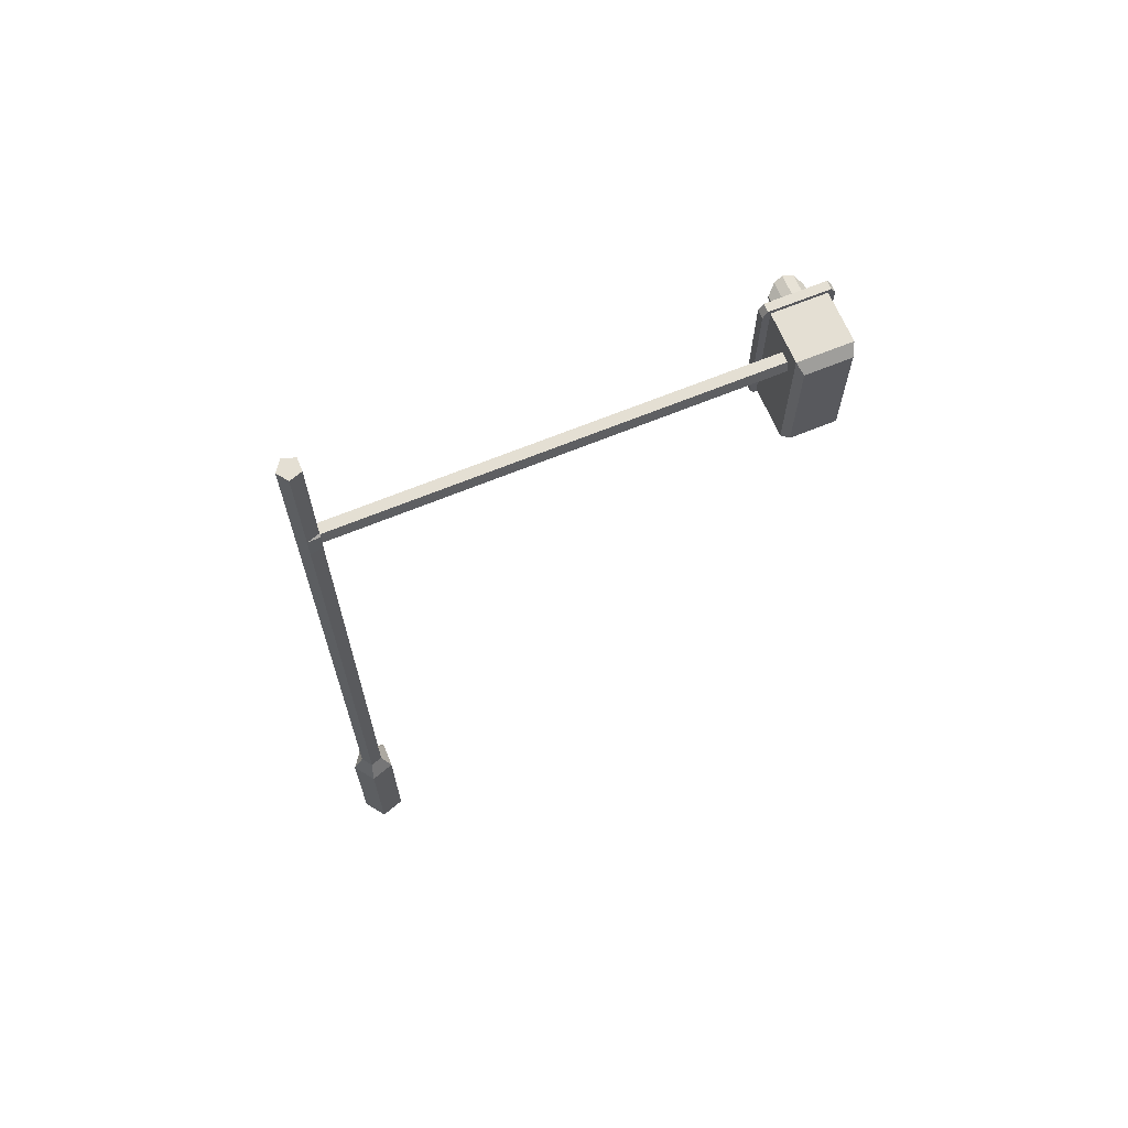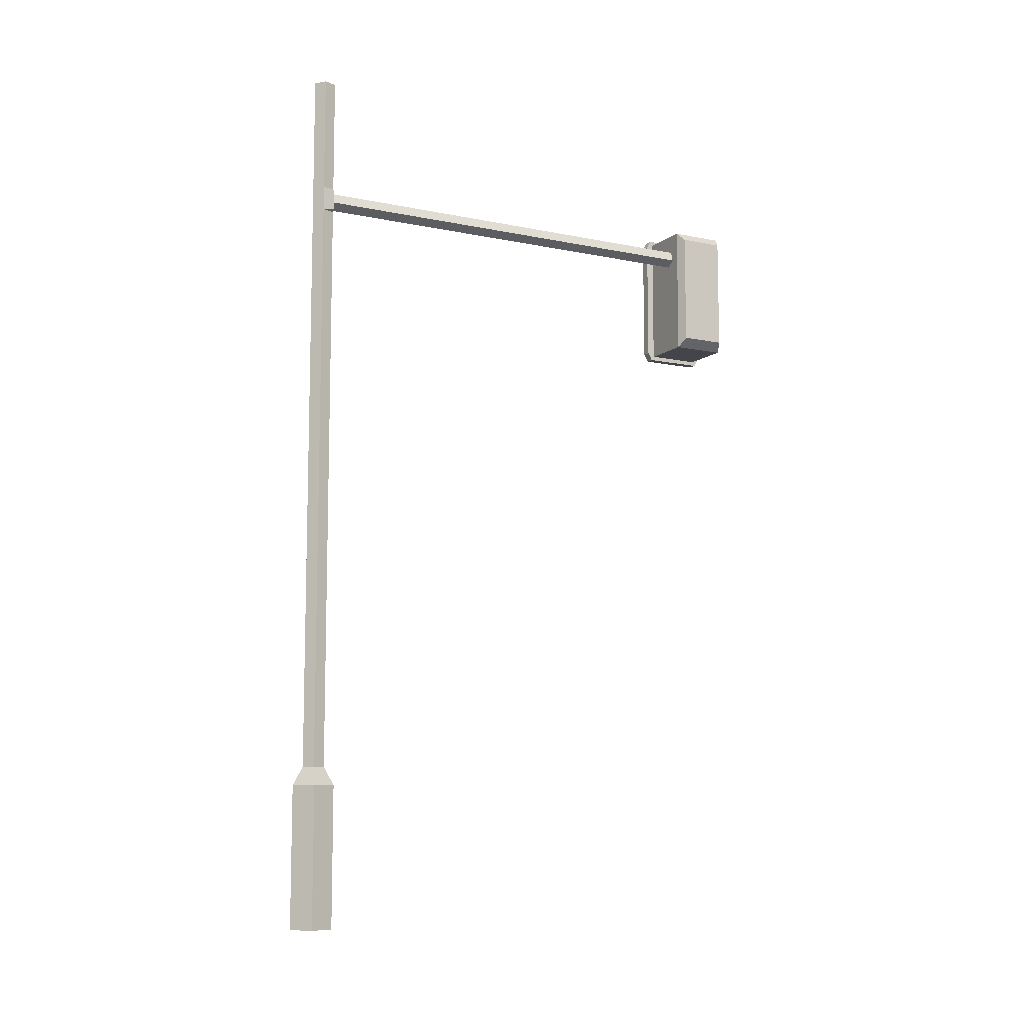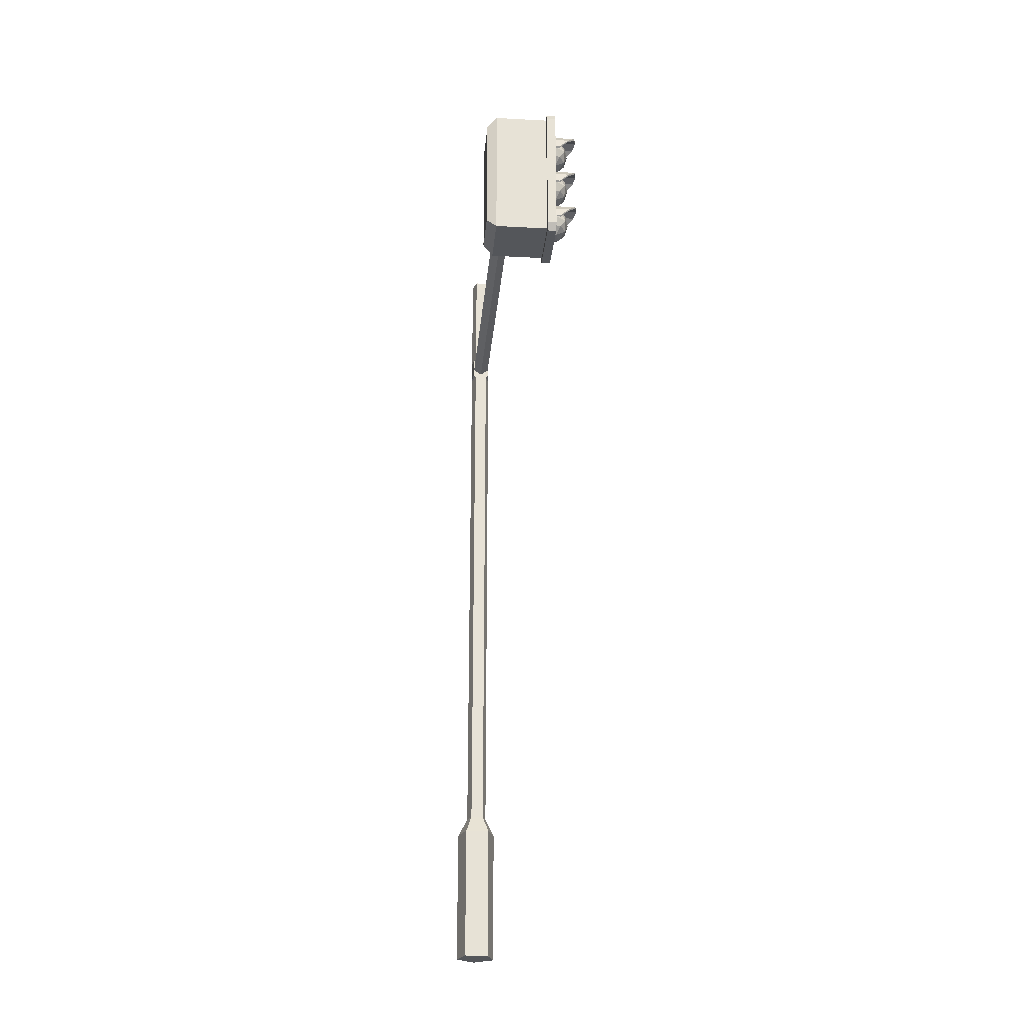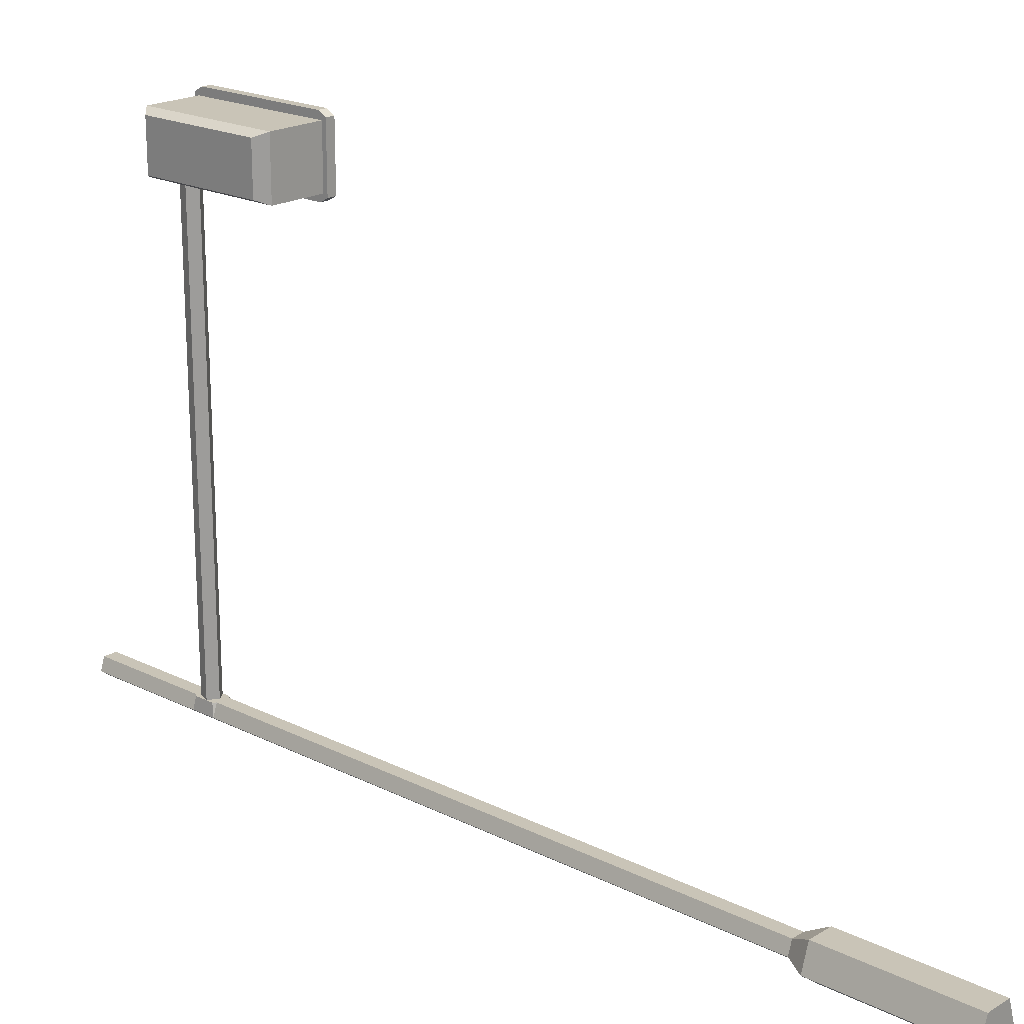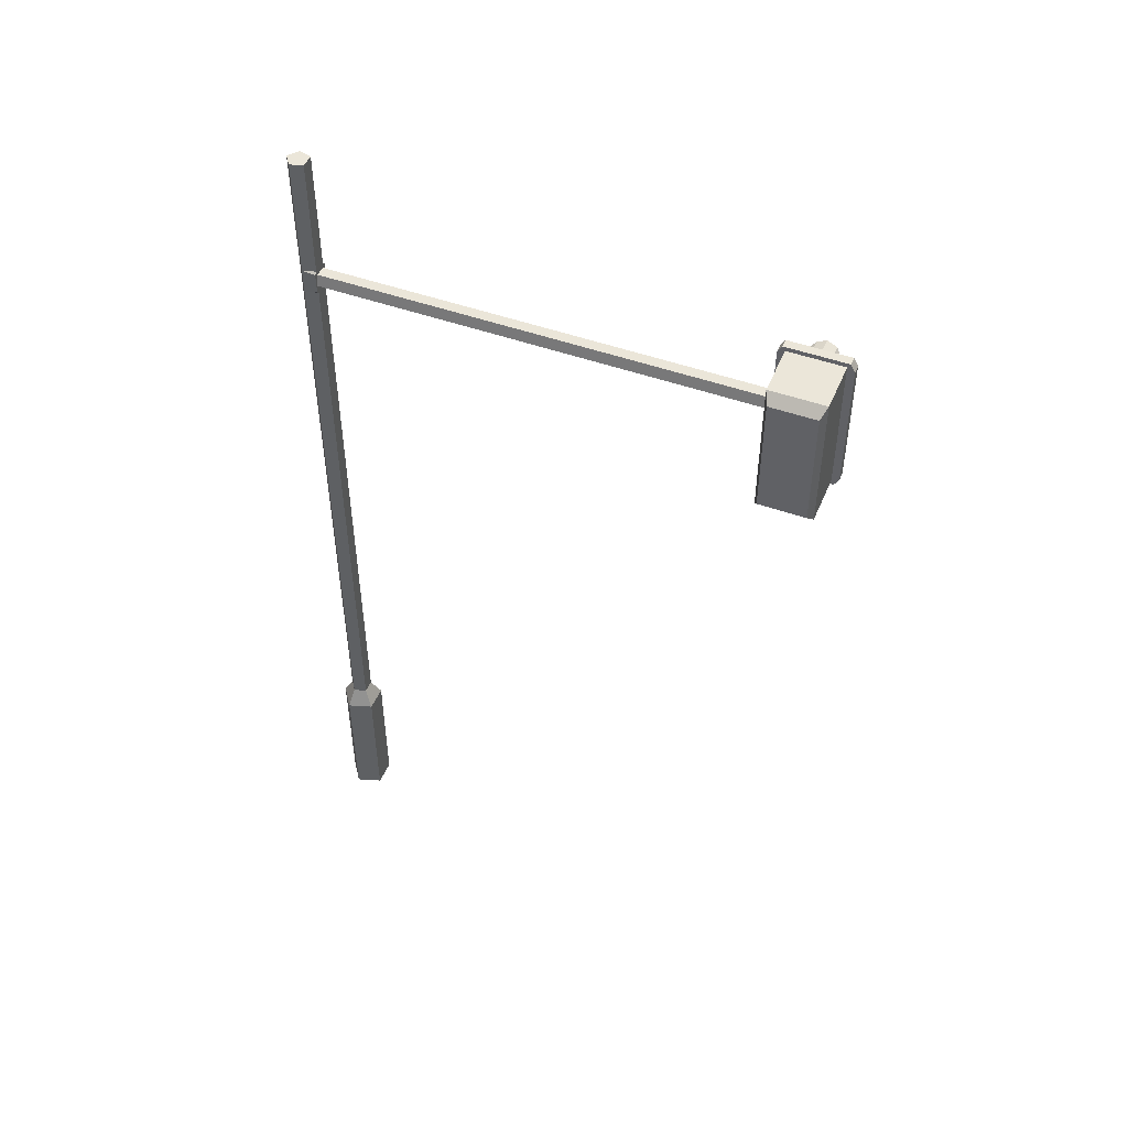
<metadata>
{"format":"obj","ext":"obj","renderer":"f3d","projection":"perspective","resolution":1024,"background":"white","views":[{"elev":66.6,"azim":-112.4,"up":"+Y"},{"elev":-9.2,"azim":-118.7,"up":"+Y"},{"elev":-25.2,"azim":-5.0,"up":"+Y"},{"elev":20.0,"azim":-47.5,"up":"+Z"},{"elev":47.8,"azim":-67.8,"up":"+Y"}]}
</metadata>
<code>
o TrafficLight_2_Cylinder.007
v 0.05146 0.8324 0.5984
v 0.06411 0.8458 0.616
v 0.0516 0.8458 0.5767
v 0.07215 0.8458 0.5918
v 0.05133 0.8675 0.6201
v 0.06433 0.8675 0.5809
v 0.07207 0.8675 0.6052
v 0.05146 0.881 0.5984
v 0.0589 0.836 0.6087
v 0.05133 0.8439 0.619
v 0.07106 0.8439 0.6049
v 0.06362 0.836 0.5945
v 0.05155 0.836 0.5856
v 0.0637 0.8439 0.5818
v 0.07101 0.8567 0.6128
v 0.07573 0.8567 0.5985
v 0.05882 0.8567 0.6215
v 0.07119 0.8567 0.5842
v 0.05911 0.8567 0.5753
v 0.06349 0.8694 0.6152
v 0.0516 0.8694 0.5777
v 0.07114 0.8694 0.5921
v 0.05138 0.8773 0.6111
v 0.06357 0.8773 0.6024
v 0.05903 0.8773 0.5881
v 0.05121 0.8567 0.6215
v 0.05134 0.836 0.6087
v 0.05161 0.8567 0.5753
v 0.05146 0.8773 0.5881
v 0.05132 0.8692 0.6212
v 0.05147 0.8834 0.5984
v 0.0516 0.8712 0.5766
v 0.05138 0.8795 0.6118
v 0.0512 0.8578 0.6227
v 0.05162 0.8578 0.574
v 0.05146 0.8795 0.5875
v 0.08467 0.8773 0.6111
v 0.07489 0.8675 0.6201
v 0.0875 0.881 0.5984
v 0.06356 0.8567 0.6215
v 0.06396 0.8567 0.5753
v 0.07516 0.8694 0.5777
v 0.08475 0.8773 0.5881
v 0.08466 0.8795 0.6118
v 0.07488 0.8692 0.6212
v 0.0875 0.8834 0.5984
v 0.06355 0.8578 0.6227
v 0.06397 0.8578 0.574
v 0.07516 0.8712 0.5766
v 0.08475 0.8795 0.5875
v 0.05146 0.8885 0.5984
v 0.06411 0.9019 0.616
v 0.0516 0.9019 0.5767
v 0.07215 0.9019 0.5918
v 0.05133 0.9236 0.6201
v 0.06433 0.9236 0.5809
v 0.07207 0.9236 0.6052
v 0.05146 0.937 0.5984
v 0.0589 0.8921 0.6087
v 0.05133 0.9 0.619
v 0.07106 0.9 0.6049
v 0.06362 0.8921 0.5945
v 0.05155 0.8921 0.5856
v 0.0637 0.9 0.5818
v 0.07101 0.9127 0.6128
v 0.07573 0.9127 0.5985
v 0.05882 0.9127 0.6215
v 0.07119 0.9127 0.5842
v 0.05911 0.9127 0.5753
v 0.06349 0.9255 0.6152
v 0.0516 0.9255 0.5777
v 0.07114 0.9255 0.5921
v 0.05138 0.9334 0.6111
v 0.06357 0.9334 0.6024
v 0.05903 0.9334 0.5881
v 0.05121 0.9127 0.6215
v 0.05134 0.8921 0.6087
v 0.05161 0.9127 0.5753
v 0.05146 0.9334 0.5881
v 0.05132 0.9253 0.6212
v 0.05147 0.9394 0.5984
v 0.0516 0.9273 0.5766
v 0.05138 0.9356 0.6118
v 0.0512 0.9138 0.6227
v 0.05162 0.9138 0.574
v 0.05146 0.9356 0.5875
v 0.08467 0.9334 0.6111
v 0.07489 0.9236 0.6201
v 0.0875 0.937 0.5984
v 0.06356 0.9127 0.6215
v 0.06396 0.9127 0.5753
v 0.07516 0.9255 0.5777
v 0.08475 0.9334 0.5881
v 0.08466 0.9356 0.6118
v 0.07488 0.9253 0.6212
v 0.0875 0.9394 0.5984
v 0.06355 0.9138 0.6227
v 0.06397 0.9138 0.574
v 0.07516 0.9273 0.5766
v 0.08475 0.9356 0.5875
v 0.05146 0.9445 0.5984
v 0.06411 0.9579 0.616
v 0.0516 0.9579 0.5767
v 0.07215 0.9579 0.5918
v 0.05133 0.9796 0.6201
v 0.06433 0.9796 0.5809
v 0.07207 0.9796 0.6052
v 0.05146 0.993 0.5984
v 0.0589 0.9481 0.6087
v 0.05133 0.956 0.619
v 0.07106 0.956 0.6049
v 0.06362 0.9481 0.5945
v 0.05155 0.9481 0.5856
v 0.0637 0.956 0.5818
v 0.07101 0.9688 0.6128
v 0.07573 0.9688 0.5985
v 0.05882 0.9688 0.6215
v 0.07119 0.9688 0.5842
v 0.05911 0.9688 0.5753
v 0.06349 0.9815 0.6152
v 0.0516 0.9815 0.5777
v 0.07114 0.9815 0.5921
v 0.05138 0.9894 0.6111
v 0.06357 0.9894 0.6024
v 0.05903 0.9894 0.5881
v 0.05121 0.9688 0.6215
v 0.05134 0.9481 0.6087
v 0.05161 0.9688 0.5753
v 0.05146 0.9894 0.5881
v 0.05132 0.9813 0.6212
v 0.05147 0.9954 0.5984
v 0.0516 0.9833 0.5766
v 0.05138 0.9916 0.6118
v 0.0512 0.9699 0.6227
v 0.05162 0.9699 0.574
v 0.05146 0.9916 0.5875
v 0.08467 0.9894 0.6111
v 0.07489 0.9796 0.6201
v 0.0875 0.993 0.5984
v 0.06356 0.9688 0.6215
v 0.06396 0.9688 0.5753
v 0.07516 0.9815 0.5777
v 0.08475 0.9894 0.5881
v 0.08466 0.9916 0.6118
v 0.07488 0.9813 0.6212
v 0.0875 0.9954 0.5984
v 0.06355 0.9699 0.6227
v 0.06397 0.9699 0.574
v 0.07516 0.9833 0.5766
v 0.08475 0.9916 0.5875
v -0.02312 0.8282 0.6337
v -0.02312 0.8282 0.563
v 0.04409 0.8282 0.563
v 0.04409 0.8282 0.6337
v 0.04409 1.003 0.6337
v -0.02312 1.003 0.6337
v -0.03547 0.8403 0.6281
v -0.03547 0.8403 0.5686
v -0.02312 1.003 0.563
v 0.04409 1.003 0.563
v 0.04409 0.8227 0.5594
v 0.04409 0.8227 0.6374
v 0.04409 0.8328 0.6432
v 0.04409 0.9988 0.6432
v -0.03547 0.9912 0.6281
v -0.03547 0.9912 0.5686
v 0.04409 0.9988 0.5536
v 0.04409 0.8328 0.5536
v 0.05554 0.8227 0.5594
v 0.05554 0.8227 0.6374
v 0.04409 1.009 0.6374
v 0.05554 0.8328 0.6432
v 0.05554 0.9988 0.6432
v 0.04409 1.009 0.5594
v 0.05554 0.9988 0.5536
v 0.05554 0.8328 0.5536
v 0.05554 0.8282 0.563
v 0.05554 0.8282 0.6337
v 0.05554 1.009 0.6374
v 0.05554 1.003 0.6337
v 0.05554 1.009 0.5594
v 0.05554 1.003 0.563
v -0 0.000175 -0.02759
v -0 0.182 -0.02759
v 0.02624 0.182 -0.008526
v 0.02624 0.000175 -0.008526
v 0.01622 0.000175 0.02232
v -0.01622 0.000175 0.02232
v -0.02624 0.000175 -0.008526
v -0.02624 0.182 -0.008526
v -0 0.2056 -0.01426
v 0.01356 0.2056 -0.004405
v 0.01622 0.182 0.02232
v -0.01622 0.182 0.02232
v -0.01356 0.2056 -0.004405
v 0.008379 0.2056 0.01153
v 0.01356 1.134 -0.004405
v -0 1.134 -0.01426
v -0.008379 0.2056 0.01153
v -0.01356 1.134 -0.004405
v 0.008378 1.134 0.01153
v -0.008379 1.134 0.01153
v 0.01114 0.9648 0.000431
v 0.006887 0.9779 0.6287
v -0.01114 0.9648 0.6287
v 0.01114 0.9648 0.6287
v 0 0.9567 0.6287
v -0 0.9567 0.000431
v -0.006887 0.9779 0.6287
v -0.01114 0.9648 0.000431
v 0.006886 0.9779 0.000431
v -0.006887 0.9779 0.000431
v 0.01356 0.9551 -0.004405
v -0 0.9551 -0.01426
v -0.01356 0.9551 -0.004405
v 0.01181 0.9551 0.01153
v -0.01182 0.9551 0.01153
v -0 0.9807 -0.01426
v -0.01356 0.9807 -0.004405
v 0.01356 0.9807 -0.004405
v 0.01181 0.9807 0.01153
v -0.01182 0.9807 0.01153
v 0.01356 0.9521 -0.004405
v 0.008378 0.9521 0.01153
v -0.008379 0.9521 0.01153
v -0 0.9521 -0.01426
v -0.01356 0.9521 -0.004405
v -0 0.9837 -0.01426
v -0.01356 0.9837 -0.004405
v 0.01356 0.9837 -0.004405
v 0.008378 0.9837 0.01153
v -0.008379 0.9837 0.01153
f 160 152 159
f 160 156 155
f 152 166 159
f 166 157 165
f 159 165 156
f 152 154 151
f 156 154 155
f 152 157 158
f 156 157 151
f 206 208 203
f 192 226 223
f 191 227 226
f 196 223 224
f 225 196 224
f 215 222 219
f 205 212 210
f 209 211 212
f 204 203 211
f 208 205 210
f 195 225 227
f 217 221 222
f 216 220 221
f 218 215 219
f 220 214 218
f 220 228 230
f 218 229 228
f 221 230 231
f 222 231 232
f 229 222 232
f 227 217 215
f 225 216 217
f 216 223 213
f 214 227 215
f 213 226 214
f 229 202 200
f 232 201 202
f 231 197 201
f 228 200 198
f 230 198 197
f 202 201 197
f 160 153 152
f 160 159 156
f 152 158 166
f 166 158 157
f 159 166 165
f 152 153 154
f 156 151 154
f 152 151 157
f 156 165 157
f 206 207 208
f 192 191 226
f 191 195 227
f 196 192 223
f 225 199 196
f 215 217 222
f 205 209 212
f 209 204 211
f 204 206 203
f 208 207 205
f 195 199 225
f 217 216 221
f 216 213 220
f 218 214 215
f 220 213 214
f 220 218 228
f 218 219 229
f 221 220 230
f 222 221 231
f 229 219 222
f 227 225 217
f 225 224 216
f 216 224 223
f 214 226 227
f 213 223 226
f 229 232 202
f 232 231 201
f 231 230 197
f 228 229 200
f 230 228 198
f 197 198 200
f 200 202 197
f 23 38 5
f 33 45 44
f 29 42 43
f 8 43 39
f 36 49 32
f 5 40 26
f 43 49 50
f 39 50 46
f 37 45 38
f 42 48 49
f 39 44 37
f 38 47 40
f 31 44 46
f 8 37 23
f 30 47 45
f 32 48 35
f 21 41 42
f 35 41 28
f 31 50 36
f 26 47 34
f 73 88 55
f 83 95 94
f 79 92 93
f 58 93 89
f 86 99 82
f 55 90 76
f 93 99 100
f 89 100 96
f 87 95 88
f 92 98 99
f 89 94 87
f 88 97 90
f 81 94 96
f 58 87 73
f 80 97 95
f 82 98 85
f 71 91 92
f 85 91 78
f 81 100 86
f 76 97 84
f 123 138 105
f 133 145 144
f 129 142 143
f 108 143 139
f 136 149 132
f 105 140 126
f 143 149 150
f 139 150 146
f 137 145 138
f 142 148 149
f 139 144 137
f 138 147 140
f 131 144 146
f 108 137 123
f 130 147 145
f 132 148 135
f 121 141 142
f 135 141 128
f 131 150 136
f 126 147 134
f 153 162 154
f 154 164 155
f 160 168 153
f 162 163 154
f 168 161 153
f 161 170 162
f 164 171 155
f 163 173 164
f 155 174 160
f 174 167 160
f 167 176 168
f 170 163 162
f 161 176 169
f 178 169 177
f 173 171 164
f 180 172 178
f 171 181 174
f 167 181 175
f 177 175 182
f 172 170 178
f 169 176 177
f 180 177 182
f 179 173 180
f 182 179 180
f 175 181 182
f 184 186 183
f 186 188 189
f 190 183 189
f 184 192 185
f 185 187 186
f 193 188 187
f 194 189 188
f 190 191 184
f 193 192 196
f 194 196 199
f 190 199 195
f 23 37 38
f 33 30 45
f 29 21 42
f 8 29 43
f 36 50 49
f 5 38 40
f 43 42 49
f 39 43 50
f 37 44 45
f 42 41 48
f 39 46 44
f 38 45 47
f 31 33 44
f 8 39 37
f 30 34 47
f 32 49 48
f 21 28 41
f 35 48 41
f 31 46 50
f 26 40 47
f 73 87 88
f 83 80 95
f 79 71 92
f 58 79 93
f 86 100 99
f 55 88 90
f 93 92 99
f 89 93 100
f 87 94 95
f 92 91 98
f 89 96 94
f 88 95 97
f 81 83 94
f 58 89 87
f 80 84 97
f 82 99 98
f 71 78 91
f 85 98 91
f 81 96 100
f 76 90 97
f 123 137 138
f 133 130 145
f 129 121 142
f 108 129 143
f 136 150 149
f 105 138 140
f 143 142 149
f 139 143 150
f 137 144 145
f 142 141 148
f 139 146 144
f 138 145 147
f 131 133 144
f 108 139 137
f 130 134 147
f 132 149 148
f 121 128 141
f 135 148 141
f 131 146 150
f 126 140 147
f 153 161 162
f 154 163 164
f 160 167 168
f 161 169 170
f 163 172 173
f 155 171 174
f 167 175 176
f 170 172 163
f 161 168 176
f 178 170 169
f 173 179 171
f 180 173 172
f 171 179 181
f 167 174 181
f 177 176 175
f 180 178 177
f 182 181 179
f 184 185 186
f 189 183 186
f 186 187 188
f 190 184 183
f 184 191 192
f 185 193 187
f 193 194 188
f 194 190 189
f 190 195 191
f 193 185 192
f 194 193 196
f 190 194 199
f 102 109 111
f 101 113 112
f 102 111 115
f 104 114 118
f 102 115 117
f 104 118 116
f 105 120 123
f 106 121 125
f 107 122 124
f 124 125 108
f 124 122 125
f 122 106 125
f 125 129 108
f 125 121 129
f 123 124 108
f 123 120 124
f 120 107 124
f 116 122 107
f 116 118 122
f 118 106 122
f 119 121 106
f 117 120 105
f 117 115 120
f 115 107 120
f 118 119 106
f 118 114 119
f 114 103 119
f 110 102 117
f 115 116 107
f 115 111 116
f 111 104 116
f 112 114 104
f 112 113 114
f 113 103 114
f 111 112 104
f 111 109 112
f 109 101 112
f 109 102 110
f 126 117 105
f 110 117 126
f 127 109 110
f 101 109 127
f 119 103 128
f 119 128 121
f 52 59 61
f 51 63 62
f 52 61 65
f 54 64 68
f 52 65 67
f 54 68 66
f 55 70 73
f 56 71 75
f 57 72 74
f 74 75 58
f 74 72 75
f 72 56 75
f 75 79 58
f 75 71 79
f 73 74 58
f 73 70 74
f 70 57 74
f 66 72 57
f 66 68 72
f 68 56 72
f 69 71 56
f 67 70 55
f 67 65 70
f 65 57 70
f 68 69 56
f 68 64 69
f 64 53 69
f 60 52 67
f 65 66 57
f 65 61 66
f 61 54 66
f 62 64 54
f 62 63 64
f 63 53 64
f 61 62 54
f 61 59 62
f 59 51 62
f 59 52 60
f 76 67 55
f 60 67 76
f 77 59 60
f 51 59 77
f 69 53 78
f 69 78 71
f 2 9 11
f 1 13 12
f 2 11 15
f 4 14 18
f 2 15 17
f 4 18 16
f 5 20 23
f 6 21 25
f 7 22 24
f 24 25 8
f 24 22 25
f 22 6 25
f 25 29 8
f 25 21 29
f 23 24 8
f 23 20 24
f 20 7 24
f 16 22 7
f 16 18 22
f 18 6 22
f 19 21 6
f 17 20 5
f 17 15 20
f 15 7 20
f 18 19 6
f 18 14 19
f 14 3 19
f 10 2 17
f 15 16 7
f 15 11 16
f 11 4 16
f 12 14 4
f 12 13 14
f 13 3 14
f 11 12 4
f 11 9 12
f 9 1 12
f 9 2 10
f 26 17 5
f 10 17 26
f 27 9 10
f 1 9 27
f 19 3 28
f 19 28 21

</code>
